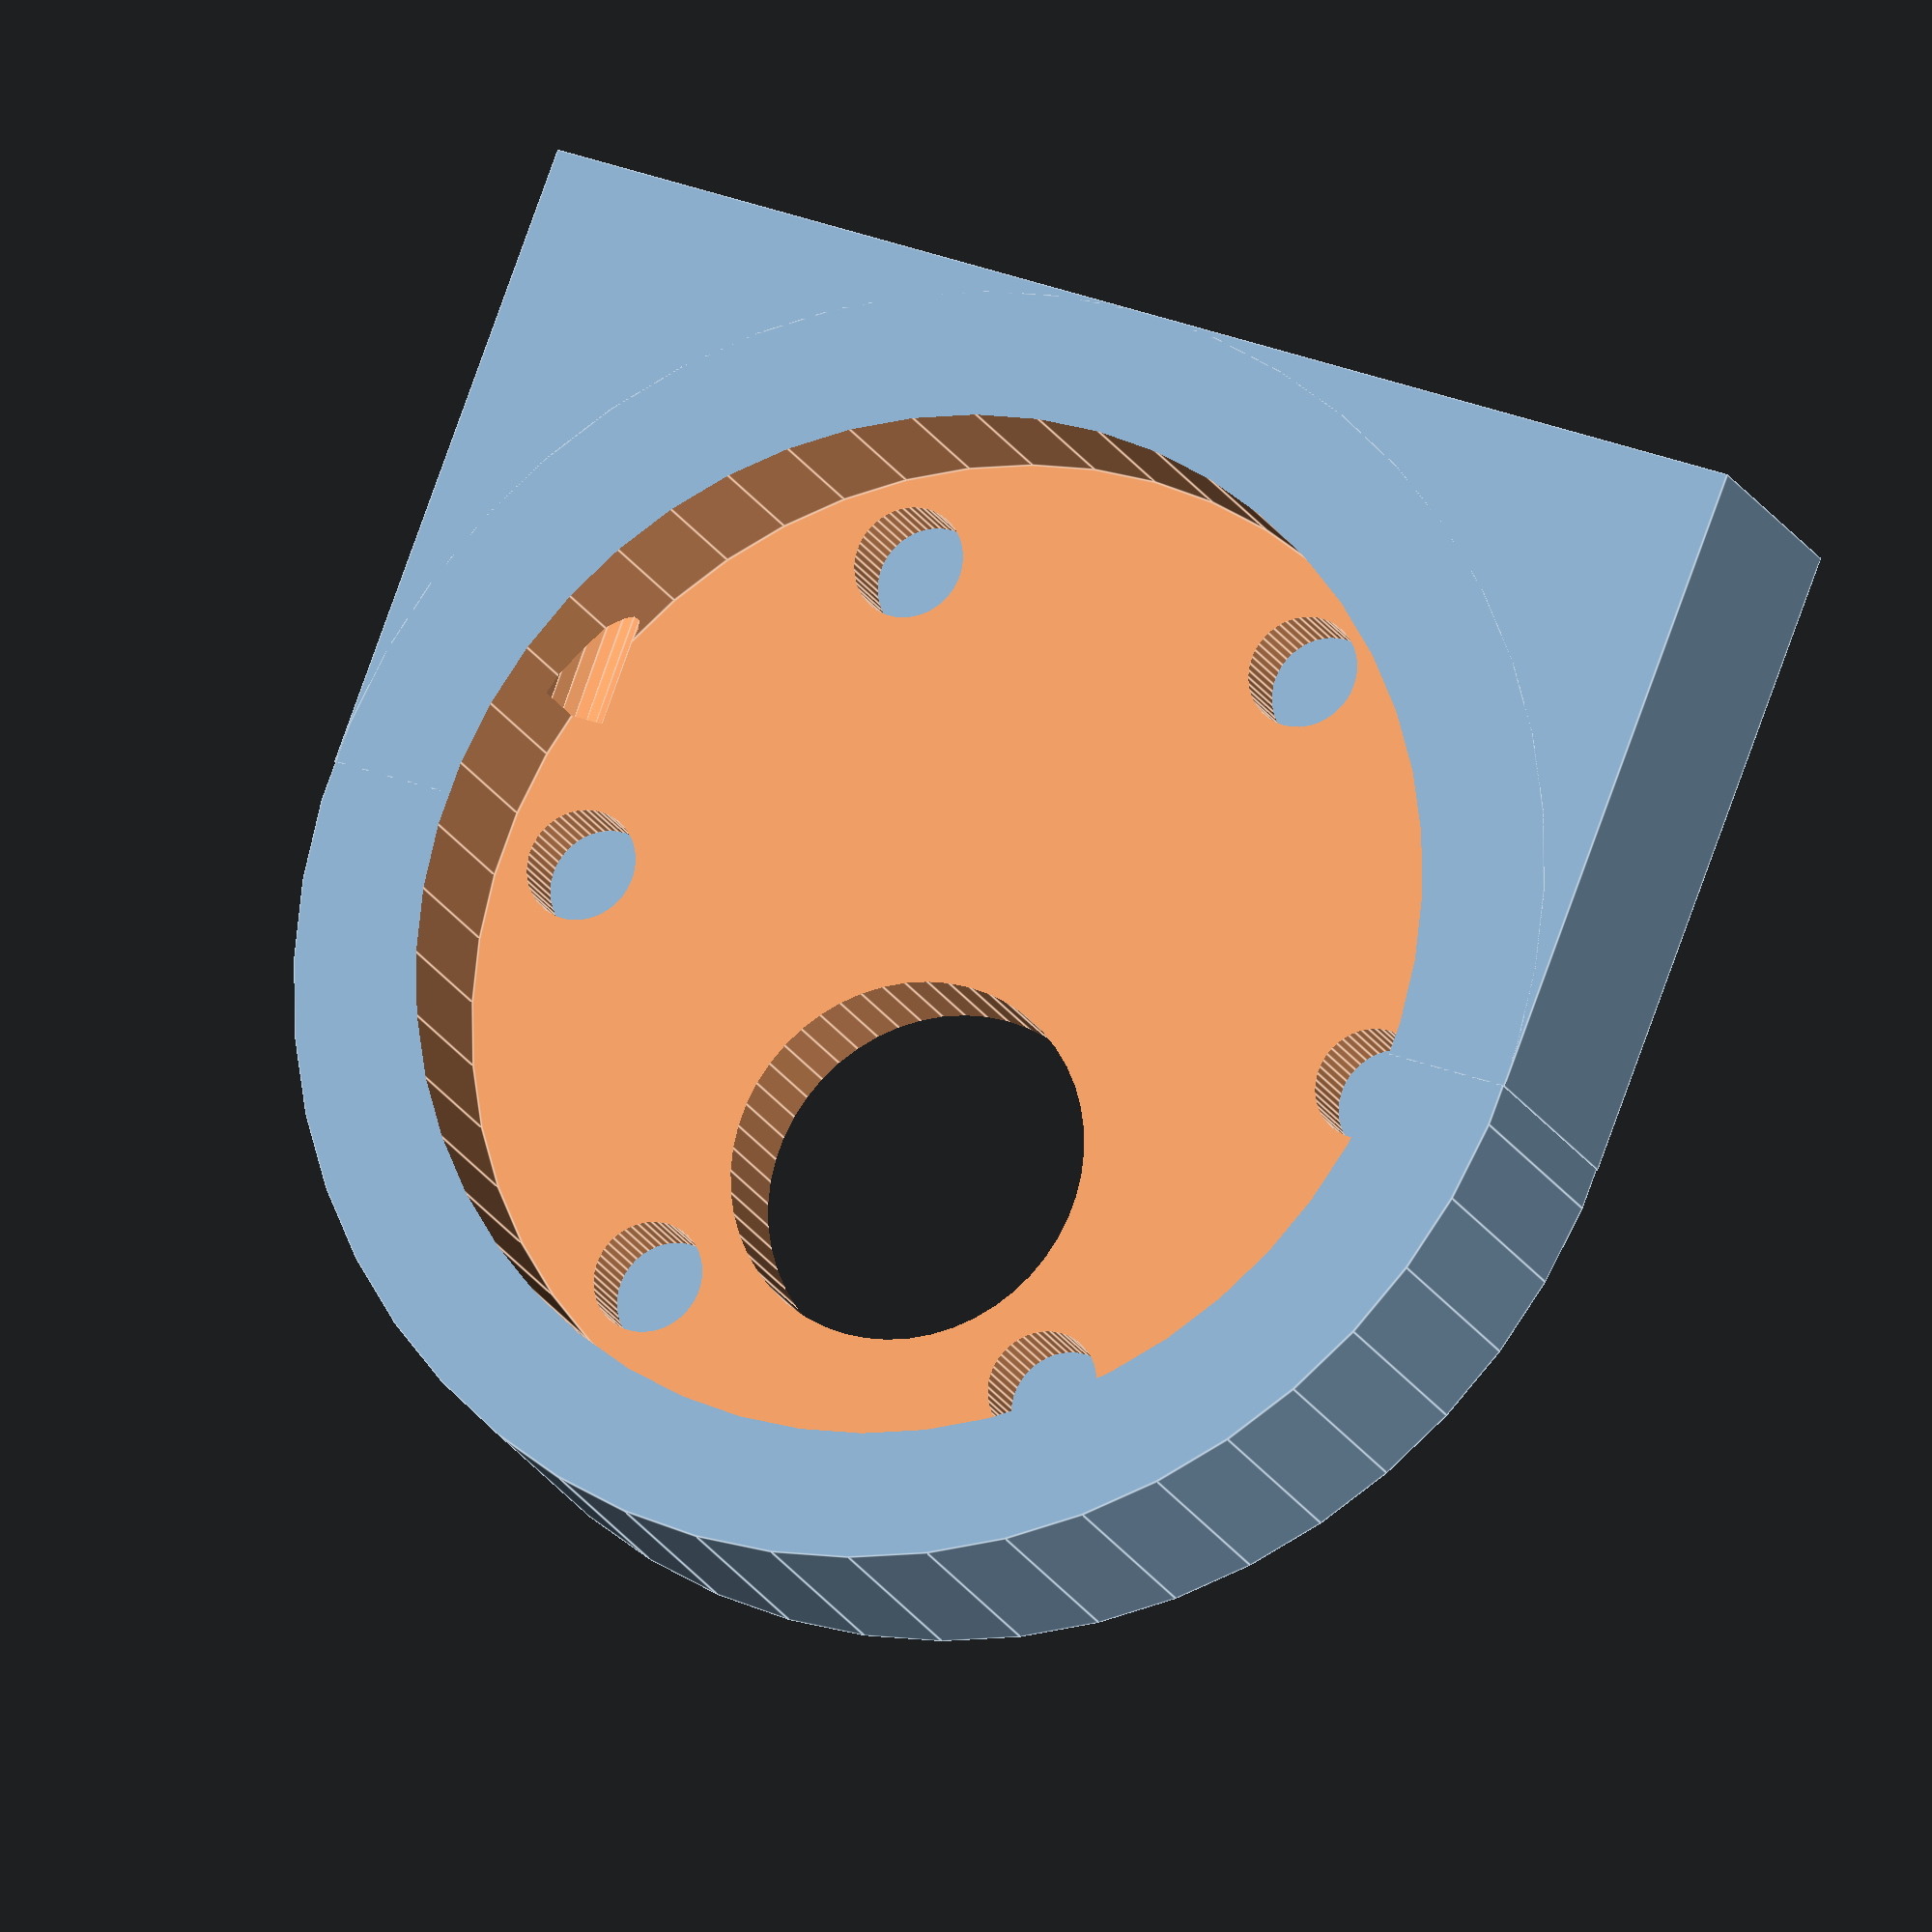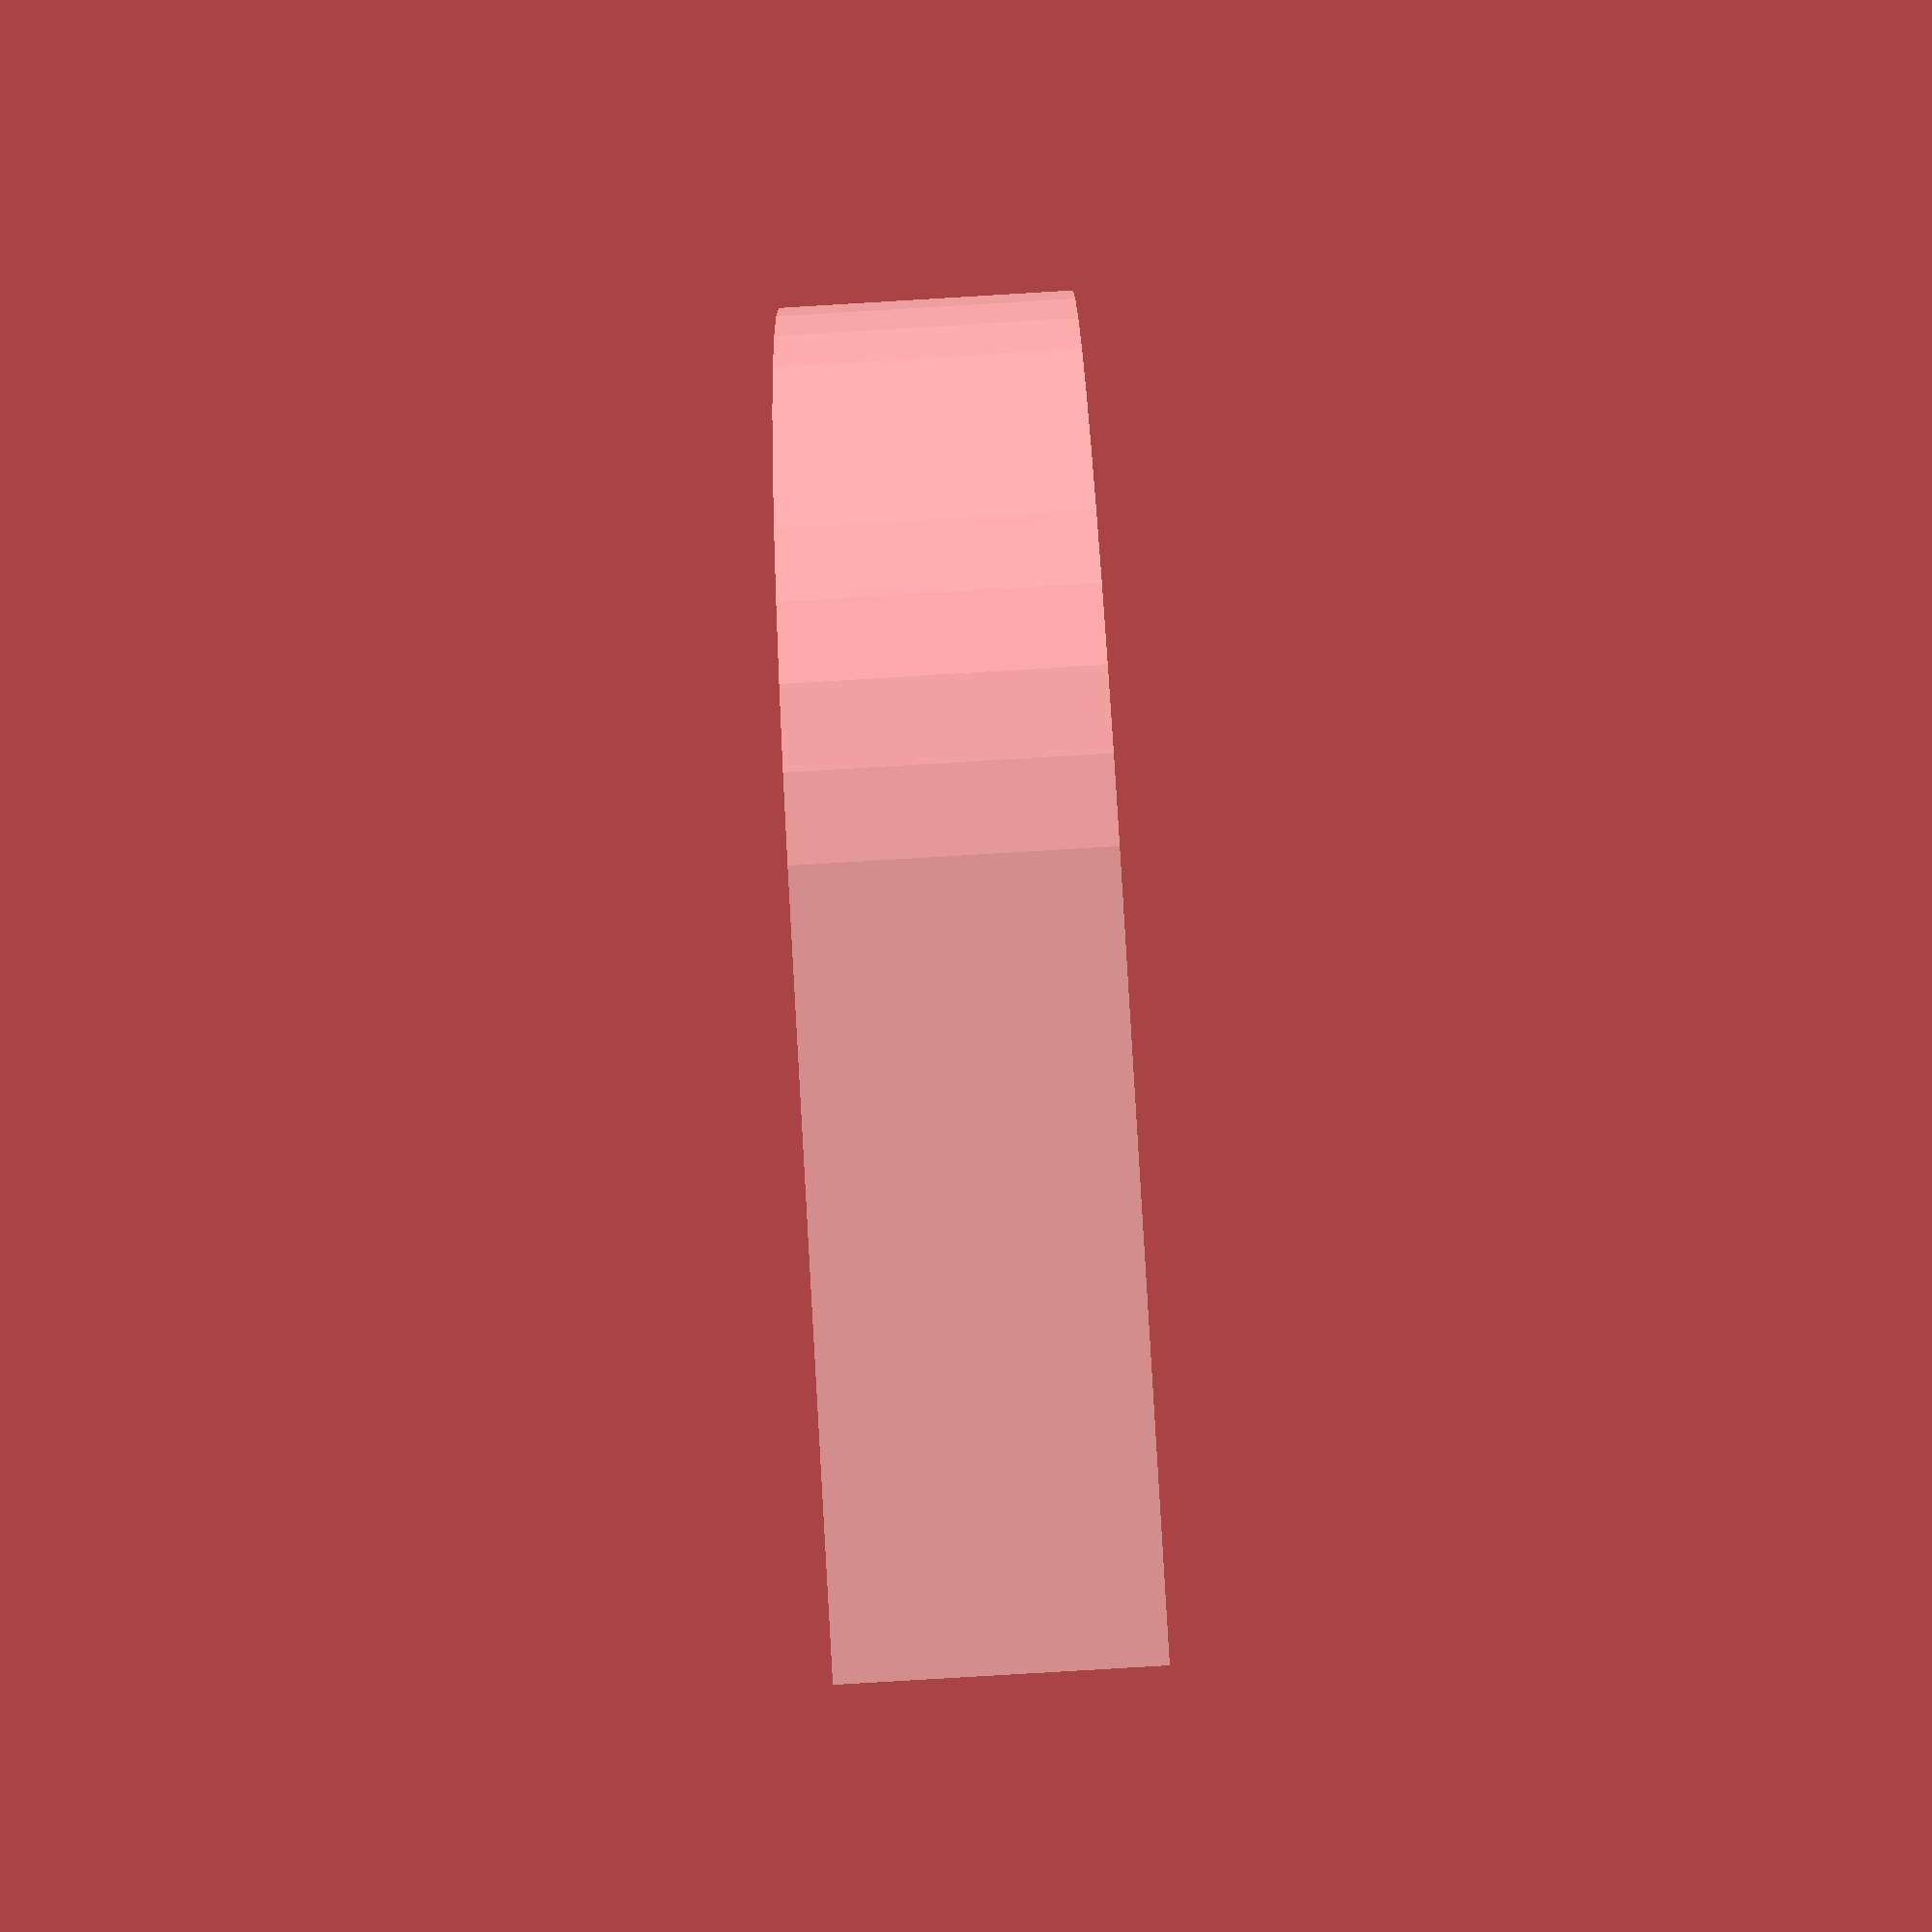
<openscad>
slack = 0.5;
holes_radius = 15.5;
screw_M4 = 3.5 / 2;
thickness = 10;

module motor_support(){
  difference() {
    union() {
      // Main Body
      translate([0, 0, 0])
        cylinder(h = thickness, r = 23, $fn = 50, center = true);
      translate([23/2, 0, 0])
        cube(size = [23, 46, thickness], center = true);

     //translate([33, 46/2, 5 - 1e-2])
     //rotate([90, 0, 0])
     //linear_extrude(height = 46, center = false, convexity = 10, twist = 0)
     //  polygon( points = [[0, 0],[0, 10],[-10, 0]] );
    }
    // Motor hole
    translate([0, 0, thickness/2 - 1])
      cylinder(h = thickness, r = 36/2 + slack, $fn = 50, center = true);

    // Motor "bearing" hole
    translate([-7, 0, -1])
      cylinder(h = thickness, r = 12/2 + slack, $fn = 50, center = true);

    // Motor screw holes
    for (i = [0 : 5]) {
      rotate([0, 0, i * 60]) {
        // screw hole
        translate([0, holes_radius, -1])
          cylinder(h = thickness, r = 3/2 + slack, $fn = 50, center = true);

        // screw head hole
        translate([0, holes_radius, -thickness/2])
          cylinder(h = 3, r = 6/2 + slack, $fn = 50, center = true);
      }

    }

    // support holes
    translate([23, 36/2, 0])
    rotate([0, 90, 0])
      cylinder(h = 36, r = screw_M4, $fs = 0.5, center = true);

    translate([23, -36/2, 0])
    rotate([0, 90, 0])
      cylinder(h = 36, r = screw_M4, $fs = 0.5, center = true);
  }
}




//translate([0, 0, 5])
//  motor_support();
motor_support();
  difference() {

    // Motor screw holes support
    for (i = [0 : 5]) {
      rotate([0, 0, i * 60]) {
          // screw head hole
          translate([0, holes_radius, -thickness/2])
            cylinder(h = 1.5 - 0.2, r = 6/2 - 0.0, $fn = 50, center = false);


          //// screw hole
          //translate([0, holes_radius, -1])
          //  cylinder(h = 2 *thickness, r = 3/2 + slack, $fn = 50, center = true);
        }
      }
     //translate([0, 0, -thickness])
     //  cube(size = [43, 46, thickness], center = true);

    }
</openscad>
<views>
elev=198.0 azim=110.9 roll=161.0 proj=o view=edges
elev=82.5 azim=167.8 roll=93.4 proj=p view=solid
</views>
